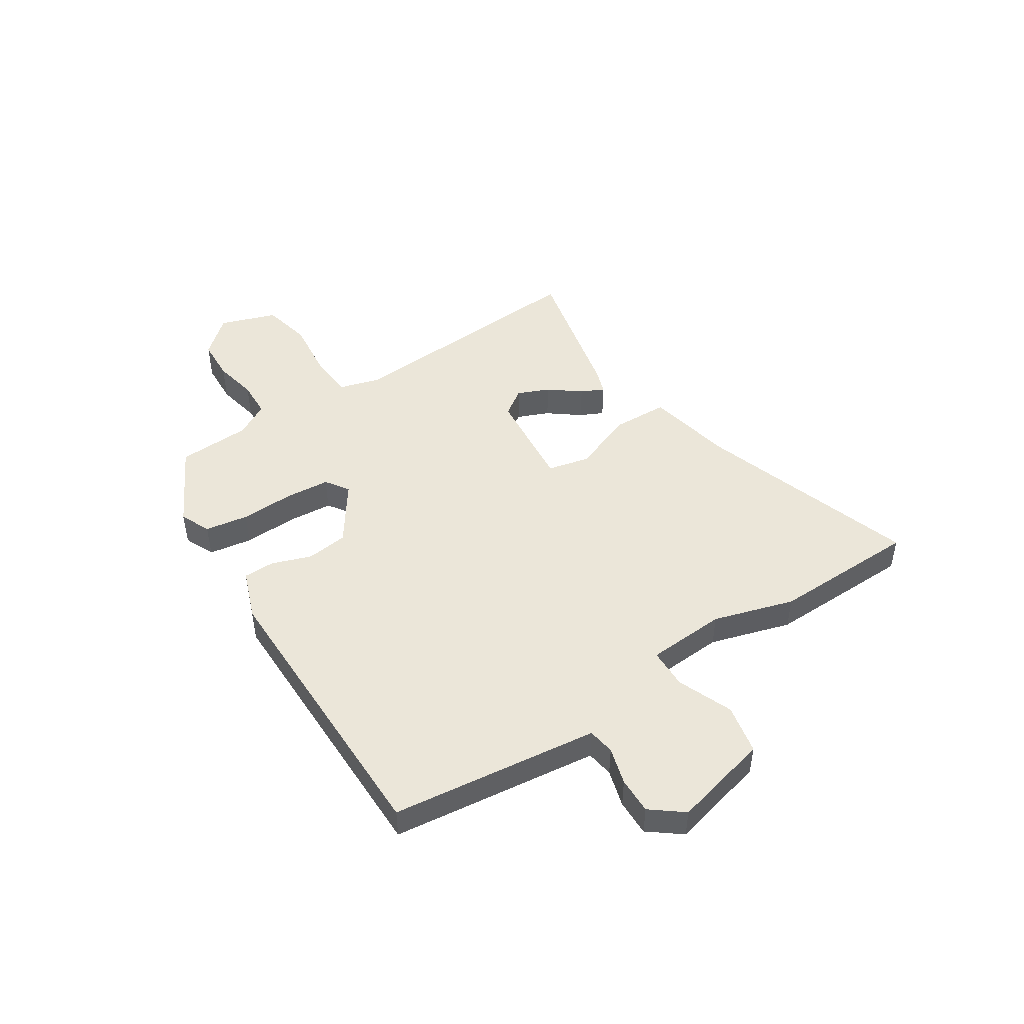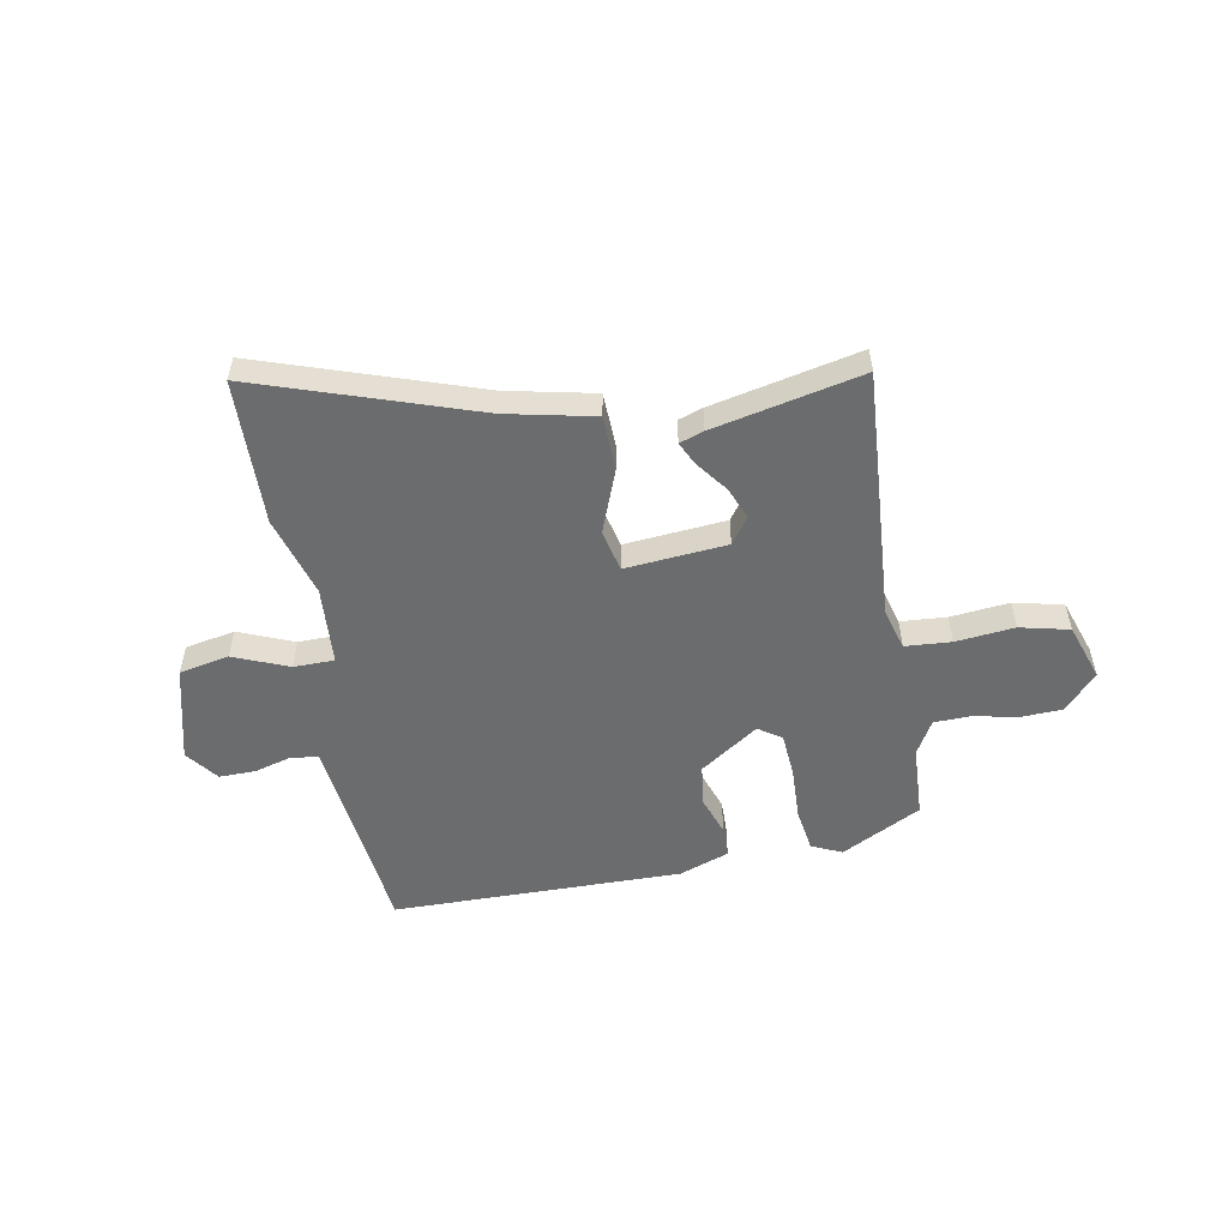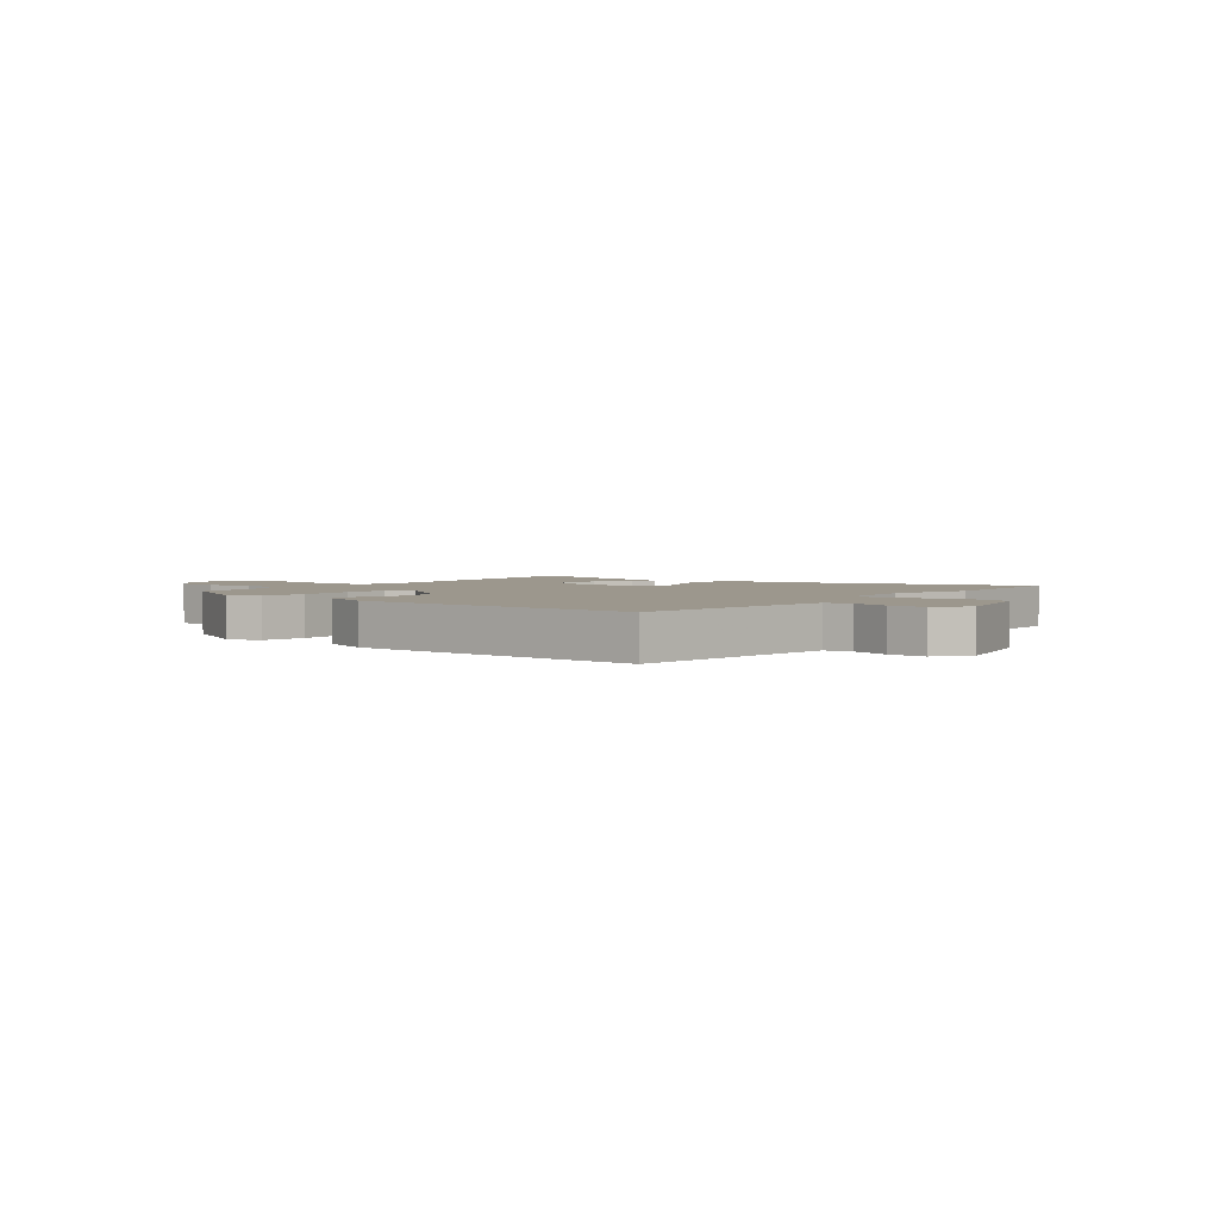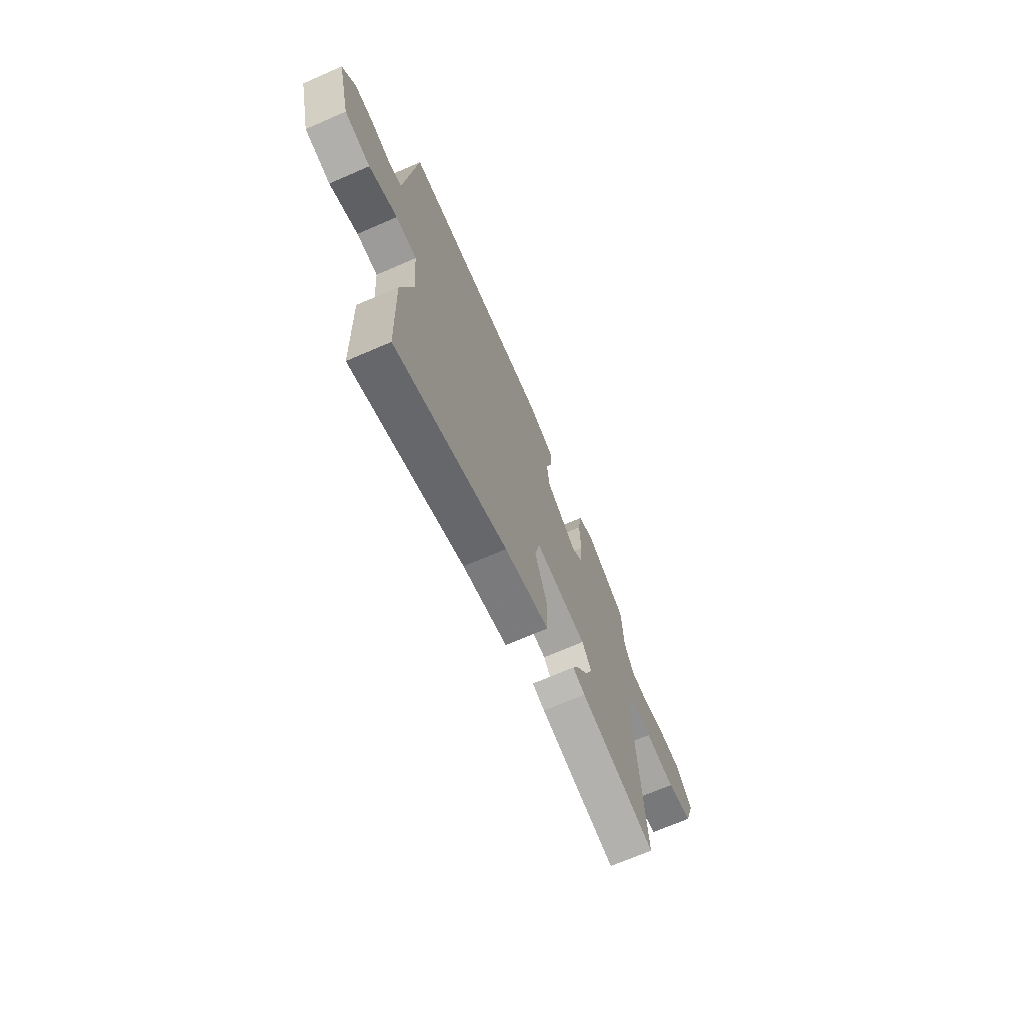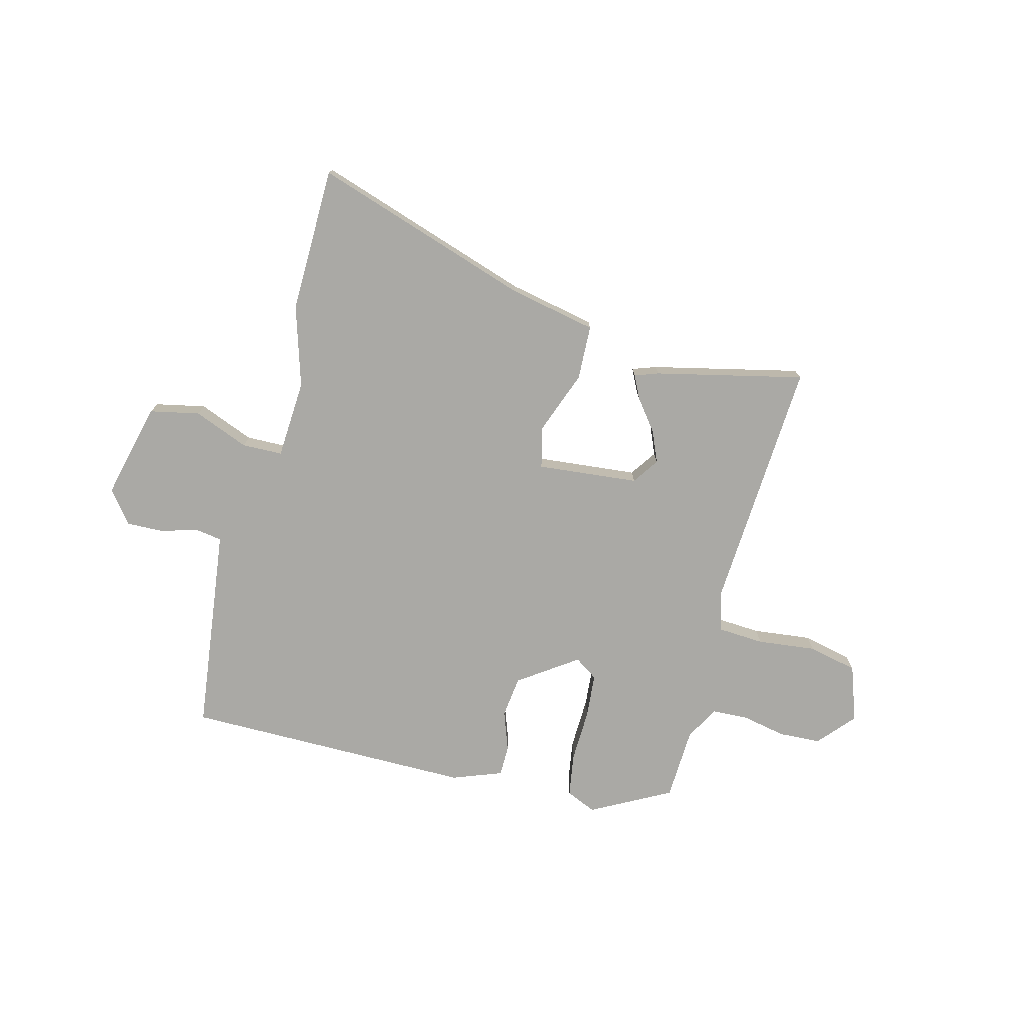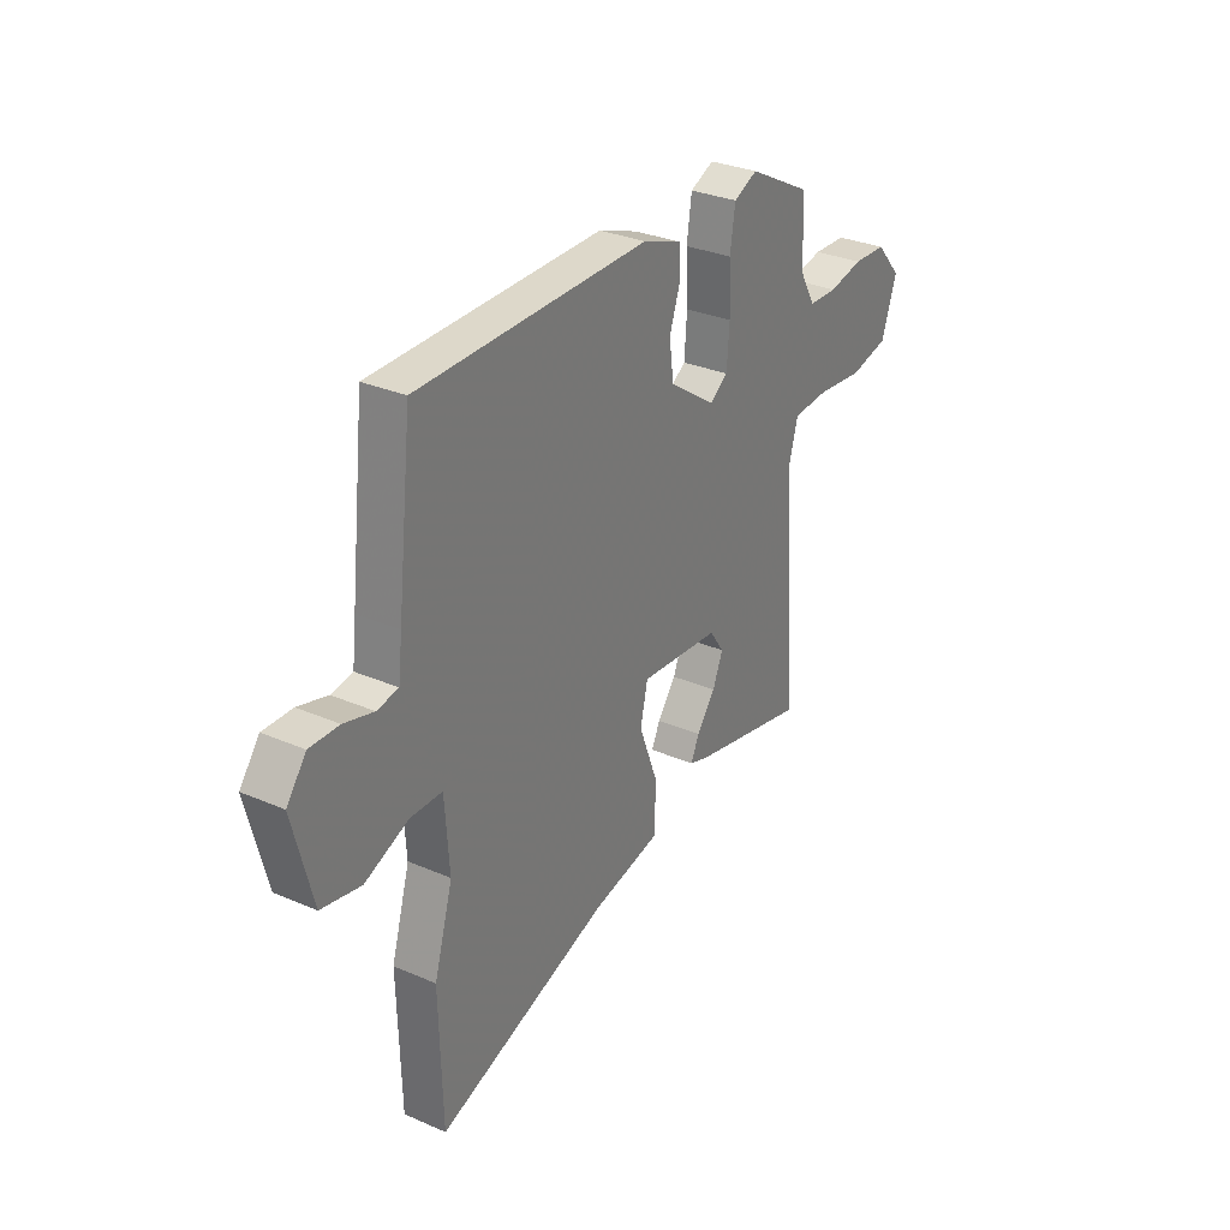
<metadata>
{"format":"obj","ext":"obj","renderer":"f3d","projection":"perspective","resolution":1024,"background":"white","views":[{"elev":47.6,"azim":57.4,"up":"+Y"},{"elev":-53.6,"azim":-169.6,"up":"+Y"},{"elev":2.9,"azim":39.2,"up":"+Y"},{"elev":-69.0,"azim":113.5,"up":"+Z"},{"elev":-75.3,"azim":166.1,"up":"+Y"},{"elev":30.6,"azim":122.0,"up":"+Z"}]}
</metadata>
<code>
v 0.507 0.07 0.457
v 0.541 0.07 0.156
v 0.55 0.07 0.078
v 0.599 0.07 0.07
v 0.667 0.07 0.089
v 0.734 0.07 0.09
v 0.779 0.07 0.031
v 0.734 0.07 -0.145
v 0.643 0.07 -0.163
v 0.543 0.07 -0.122
v 0.469 0.07 -0.123
v 0.459 0.07 -0.267
v 0.502 0.07 -0.414
v 0.495 0.07 -0.68
v 0.098 0.07 -0.546
v -0.061 0.07 -0.512
v -0.064 0.07 -0.412
v -0.02 0.07 -0.297
v -0.037 0.07 -0.221
v -0.222 0.07 -0.237
v -0.256 0.07 -0.285
v -0.232 0.07 -0.343
v -0.189 0.07 -0.4
v -0.169 0.07 -0.442
v -0.213 0.07 -0.457
v -0.484 0.07 -0.516
v -0.452 0.07 -0.055
v -0.473 0.07 0.02
v -0.557 0.07 0.026
v -0.664 0.07 0.015
v -0.754 0.07 0.036
v -0.789 0.07 0.139
v -0.73 0.07 0.205
v -0.653 0.07 0.208
v -0.573 0.07 0.191
v -0.506 0.07 0.193
v -0.471 0.07 0.255
v -0.464 0.07 0.388
v -0.318 0.07 0.464
v -0.263 0.07 0.439
v -0.251 0.07 0.36
v -0.255 0.07 0.262
v -0.249 0.07 0.181
v -0.207 0.07 0.152
v -0.1 0.07 0.225
v -0.09 0.07 0.301
v -0.115 0.07 0.373
v -0.114 0.07 0.43
v -0.023 0.07 0.463
v 0.507 0 0.457
v 0.541 0 0.156
v 0.55 0 0.078
v 0.599 0 0.07
v 0.667 0 0.089
v 0.734 0 0.09
v 0.779 0 0.031
v 0.734 0 -0.145
v 0.643 0 -0.163
v 0.543 0 -0.122
v 0.469 0 -0.123
v 0.459 0 -0.267
v 0.502 0 -0.414
v 0.495 0 -0.68
v 0.098 0 -0.546
v -0.061 0 -0.512
v -0.064 0 -0.412
v -0.02 0 -0.297
v -0.037 0 -0.221
v -0.222 0 -0.237
v -0.256 0 -0.285
v -0.232 0 -0.343
v -0.189 0 -0.4
v -0.169 0 -0.442
v -0.213 0 -0.457
v -0.484 0 -0.516
v -0.452 0 -0.055
v -0.473 0 0.02
v -0.557 0 0.026
v -0.664 0 0.015
v -0.754 0 0.036
v -0.789 0 0.139
v -0.73 0 0.205
v -0.653 0 0.208
v -0.573 0 0.191
v -0.506 0 0.193
v -0.471 0 0.255
v -0.464 0 0.388
v -0.318 0 0.464
v -0.263 0 0.439
v -0.251 0 0.36
v -0.255 0 0.262
v -0.249 0 0.181
v -0.207 0 0.152
v -0.1 0 0.225
v -0.09 0 0.301
v -0.115 0 0.373
v -0.114 0 0.43
v -0.023 0 0.463
f 46 47 48 49
f 45 46 49 1
f 44 45 1 2
f 39 40 41 42
f 37 38 39 42
f 36 37 42 43
f 35 36 43 44
f 33 34 35
f 32 33 35 44
f 29 30 31 32
f 28 29 32 44
f 24 25 26 27
f 22 23 24 27
f 21 22 27 28
f 20 21 28 44
f 15 16 17 18
f 15 18 19
f 12 13 14 15
f 11 12 15 19
f 7 8 9 10
f 7 10 11
f 4 5 6 7
f 3 4 7 11
f 11 19 20 44
f 2 3 11 44
f 98 97 96 95
f 50 98 95 94
f 51 50 94 93
f 91 90 89 88
f 91 88 87 86
f 92 91 86 85
f 93 92 85 84
f 84 83 82
f 93 84 82 81
f 81 80 79 78
f 93 81 78 77
f 76 75 74 73
f 76 73 72 71
f 77 76 71 70
f 93 77 70 69
f 67 66 65 64
f 68 67 64
f 64 63 62 61
f 68 64 61 60
f 59 58 57 56
f 60 59 56
f 56 55 54 53
f 60 56 53 52
f 93 69 68 60
f 93 60 52 51
f 1 50 51 2
f 2 51 52 3
f 3 52 53 4
f 4 53 54 5
f 5 54 55 6
f 6 55 56 7
f 7 56 57 8
f 8 57 58 9
f 9 58 59 10
f 10 59 60 11
f 11 60 61 12
f 12 61 62 13
f 13 62 63 14
f 14 63 64 15
f 15 64 65 16
f 16 65 66 17
f 17 66 67 18
f 18 67 68 19
f 19 68 69 20
f 20 69 70 21
f 21 70 71 22
f 22 71 72 23
f 23 72 73 24
f 24 73 74 25
f 25 74 75 26
f 26 75 76 27
f 27 76 77 28
f 28 77 78 29
f 29 78 79 30
f 30 79 80 31
f 31 80 81 32
f 32 81 82 33
f 33 82 83 34
f 34 83 84 35
f 35 84 85 36
f 36 85 86 37
f 37 86 87 38
f 38 87 88 39
f 39 88 89 40
f 40 89 90 41
f 41 90 91 42
f 42 91 92 43
f 43 92 93 44
f 44 93 94 45
f 45 94 95 46
f 46 95 96 47
f 47 96 97 48
f 48 97 98 49
f 49 98 50 1

</code>
